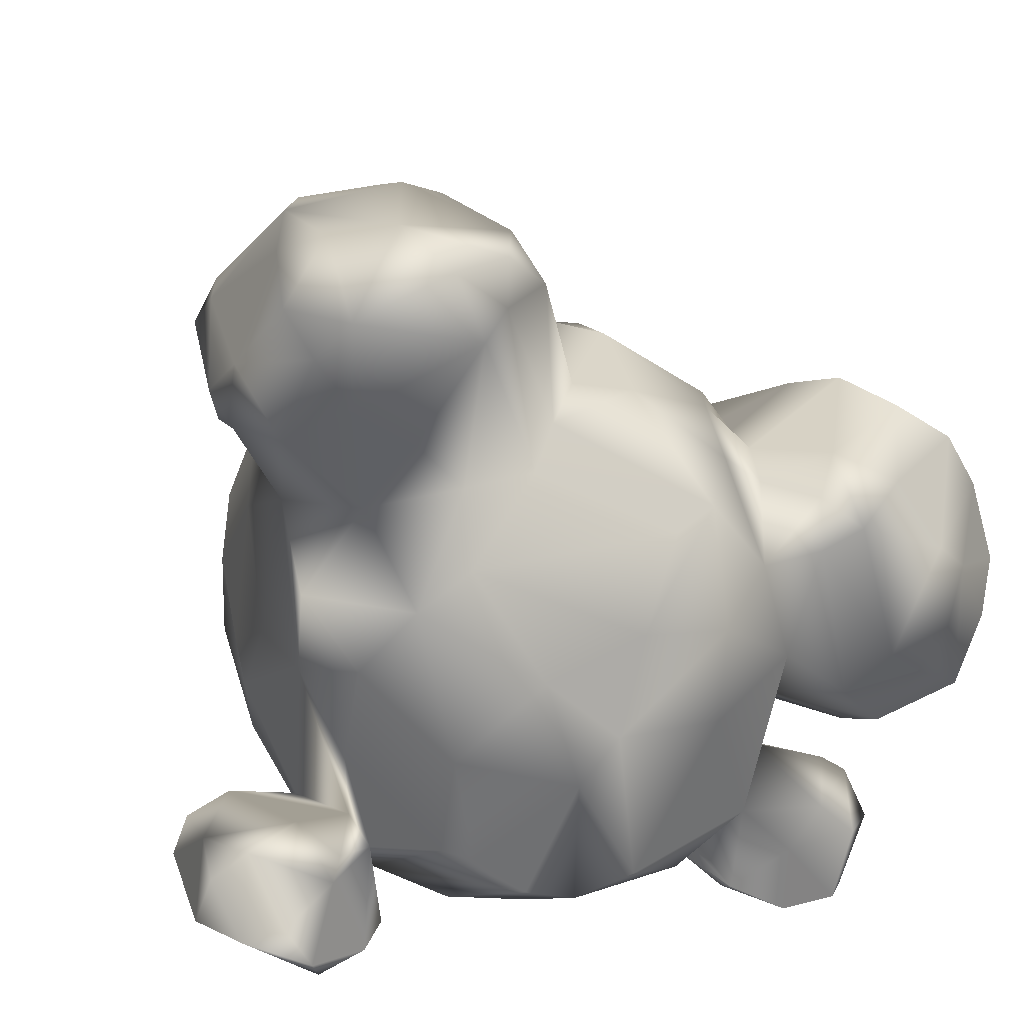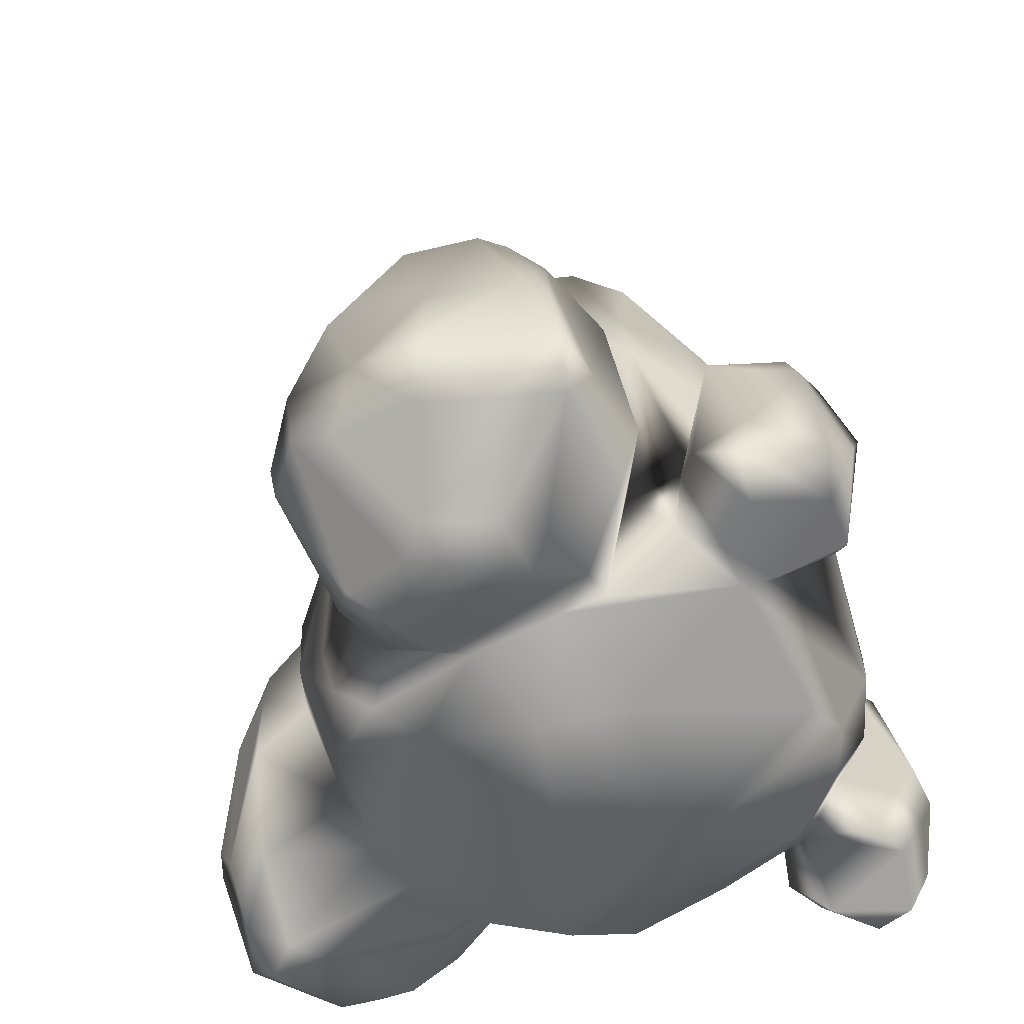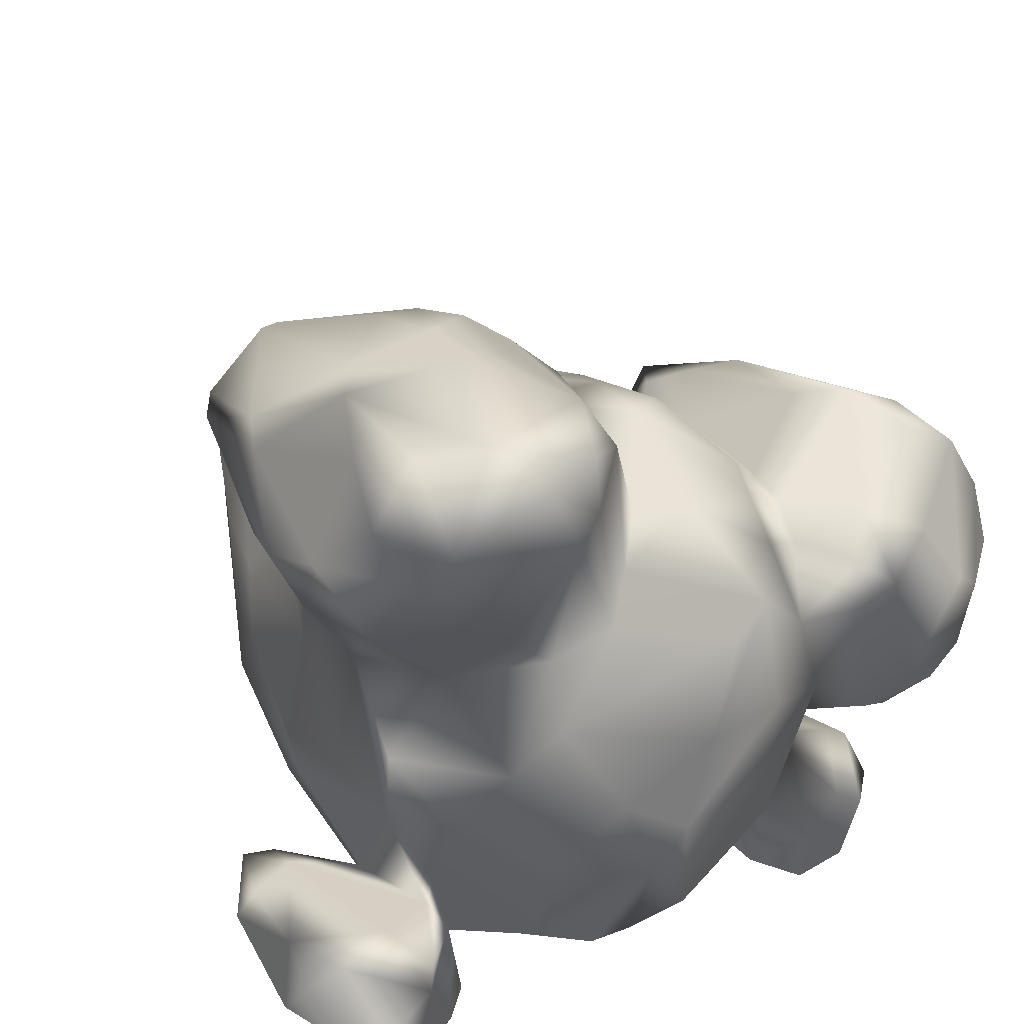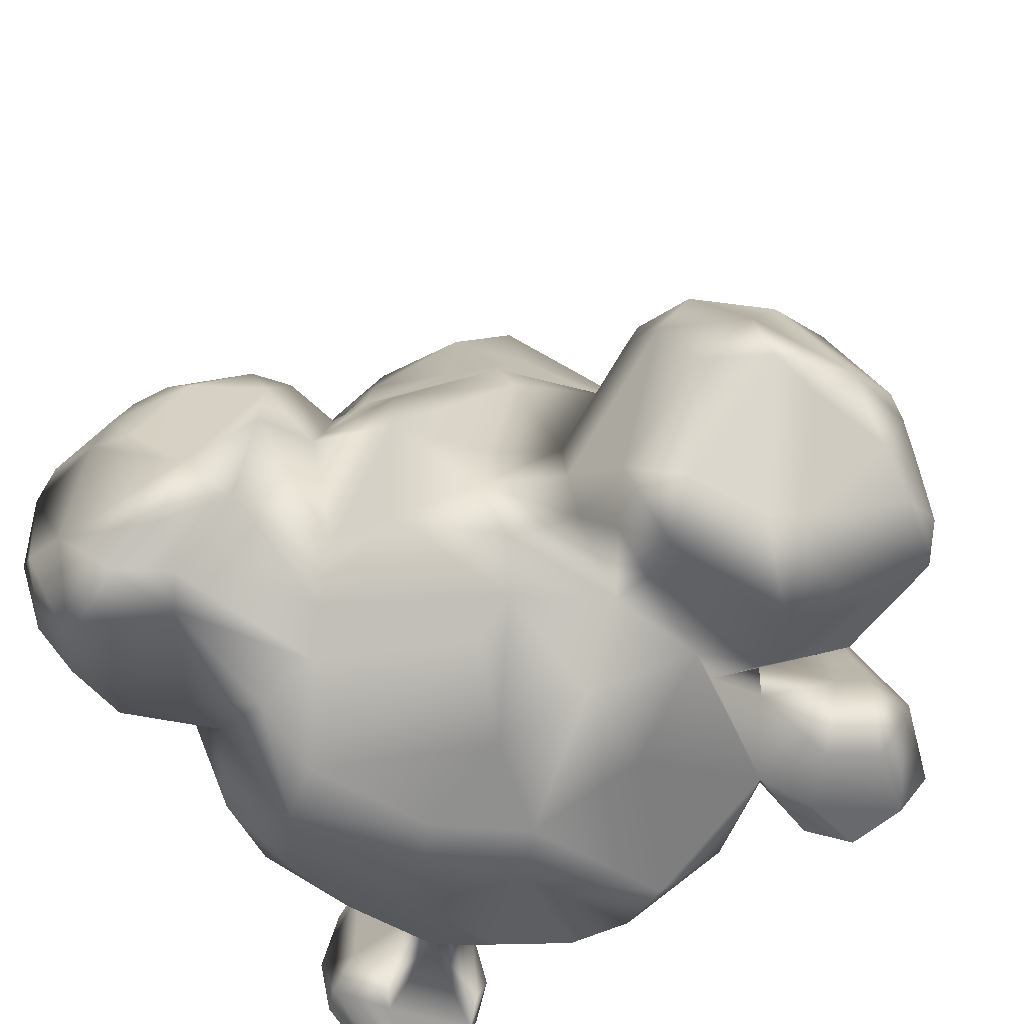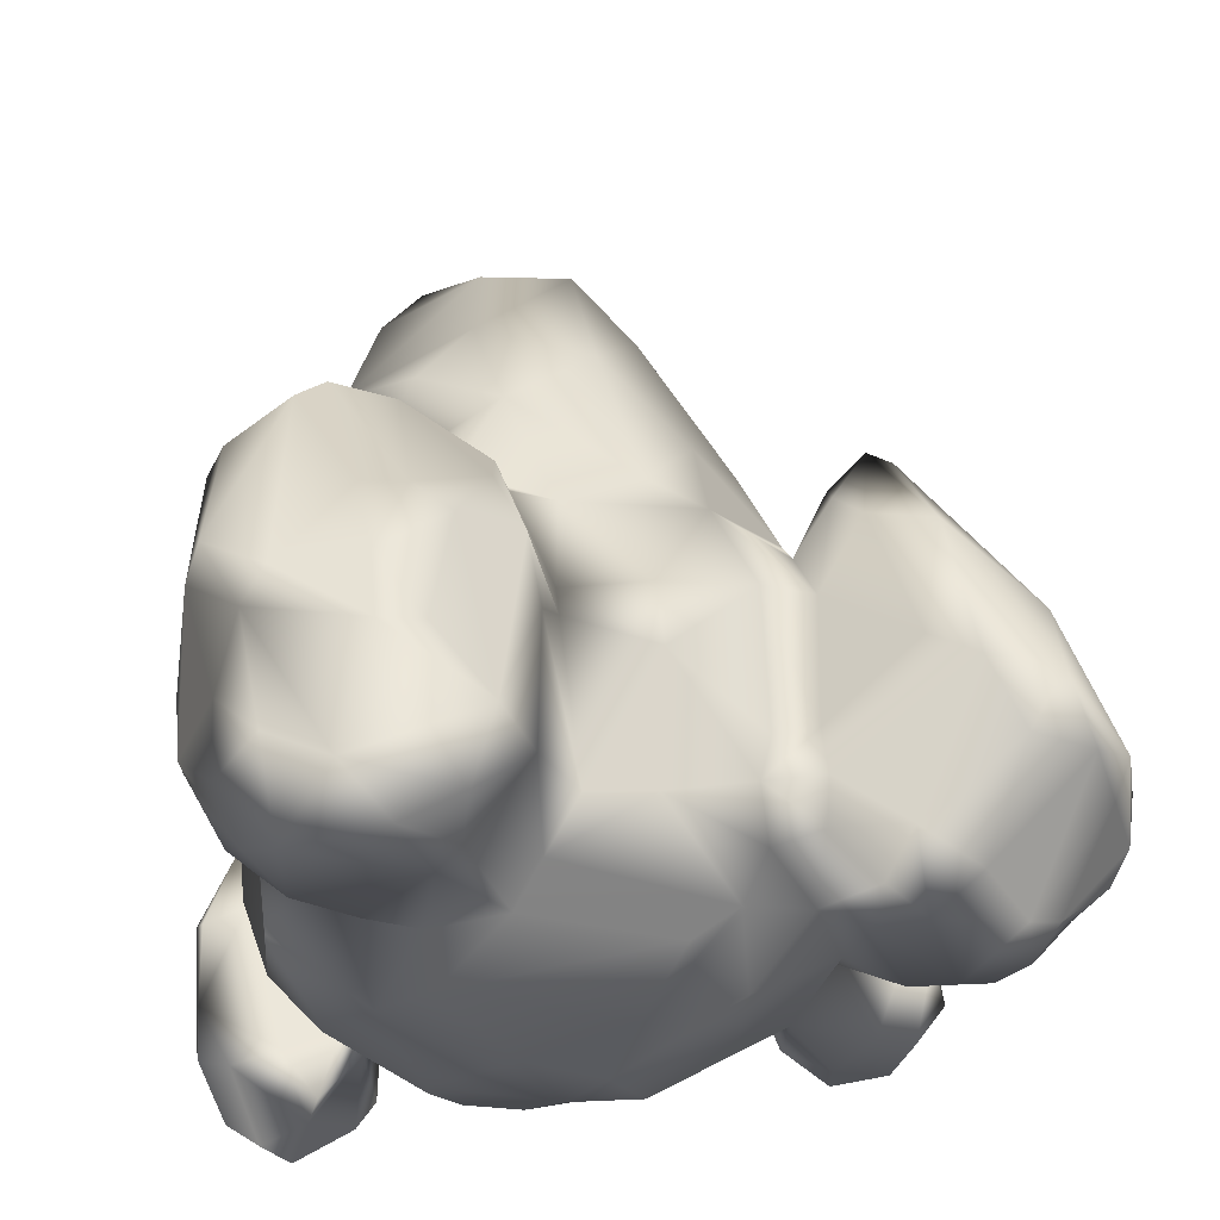
<metadata>
{"format":"obj","ext":"obj","renderer":"f3d","projection":"perspective","resolution":1024,"background":"white","views":[{"elev":12.9,"azim":-23.6,"up":"+Z"},{"elev":-48.6,"azim":105.6,"up":"+Y"},{"elev":34.0,"azim":-34.5,"up":"+Z"},{"elev":-63.8,"azim":35.2,"up":"+Y"},{"elev":55.0,"azim":-9.1,"up":"+Z"}]}
</metadata>
<code>
v -0.9861 -0.1343 2.669
v 1.245 -0.3085 1.61
v 1.962 -0.07183 1.891
v 3.352 7.665 0.6399
v 2.193 10.56 0.1937
v 1.453 11.13 1.471
v -3.554 5.006 2.367
v -2.147 8.725 2.296
v -3.675 5.963 1.343
v 3.017 0.7335 -3.306
v 1.982 -0.3123 -1.385
v 0.8109 0.16 -3.809
v -4.215 1.026 -0.186
v -4.184 3.721 -1.197
v -3.674 2.845 -2.747
v -1.445 11.22 0.7702
v -2.976 7.921 0.8522
v -0.2261 9.338 2.726
v 0.1312 11.66 1.164
v 1.017 0.7949 3.565
v 1.379 2.55 4.148
v 0.04759 0.8387 3.73
v -1.5 6.462 4.871
v -0.5066 4.558 5.473
v -0.389 5.386 4.708
v -4.839 2.134 3.304
v -4.208 4.696 2.85
v 3.759 6.221 0.774
v 2.569 7.019 2.282
v 2.49 5.426 3.002
v -3.524 3.218 -3.101
v -3.642 5.109 -2.335
v -2.176 5.163 -3.674
v -0.4353 1.787 -4.621
v 1.791 0.6523 -4.016
v -0.04971 0.4574 -4.183
v 5.049 2.896 -2.177
v 4.012 2.038 -1.867
v 3.947 5.216 -1.02
v 7.181 4.842 0.684
v 7.147 4.889 -0.4515
v 5.594 6.959 0.329
v 5.019 -0.3031 -0.7042
v 4.419 0.09156 -1.339
v 5.558 -0.1895 -1.049
v 3.867 4.522 1.954
v 3.376 2.04 2.546
v 4.928 2.94 3.055
v 4.317 0.4855 2.412
v 5.574 2.442 3.179
v 3.369 1.405 2.387
v -3.727 6.581 3.973
v -2.394 6.56 2.805
v 3.529 0.3544 -0.7103
v 3.43 6.29 -1.906
v 3.485 7.427 -0.5656
v -0.08732 10.17 -1.993
v -2.082 7.699 -2.686
v -0.6865 10.91 -1.241
v 0.2656 11.88 -0.06577
v 1.945 10.73 -0.6625
v -2.853 6.563 5.103
v -2.208 4.149 6.251
v -2.397 6.885 4.906
v -0.1808 2.475 5.426
v 0.09235 2.999 4.48
v -0.8395 2.621 -4.576
v -1.641 1.704 -4.356
v 3.968 5.968 -0.2355
v 4.539 6.898 1.093
v 4.5 6.348 -0.4592
v 7.07 3.85 -1.464
v 5.031 6.021 -1.059
v 5.979 6.198 -0.5792
v -0.08949 11.78 -0.4346
v 1.024 11.08 -1.176
v -2.274 0.3694 -3.049
v -3.609 0.8017 -1.579
v -3.106 1.153 -3.131
v -3.425 2.959 6.409
v -2.244 1.785 6.692
v -2.171 2.874 6.558
v 5.725 5.332 2.261
v 6.782 2.484 2.508
v 6.933 1.265 2.307
v 5.152 -0.08953 2.005
v 5.773 -0.3869 0.9583
v -4.249 1.542 5.814
v -4.507 3.932 4.846
v -4.841 1.757 4.206
v 7.65 1.737 1.218
v 6.957 3.81 1.913
v -2.785 1.966 -3.761
v -3.079 1.707 -4.597
v -3.704 4.723 -4.079
v -0.5301 0.2343 3.288
v -1.568 -0.513 5.12
v 2.861 3.926 -4.125
v 3.914 3.663 -4.872
v 3.662 2.604 -5.32
v -4.507 3.651 -2.85
v -4.247 1.143 -2.568
v -3.343 1.41 -2.659
v -4 0.2691 -3.25
v -4.337 0.2835 -4.49
v -3.378 0.7073 -4.566
v 1.677 5.926 3.222
v 0.4227 5.304 3.785
v 5.979 3.547 -2.059
v 2.591 1.547 3.302
v 2.914 3.994 3.131
v 1.414 3.549 4.168
v -4.099 0.7226 -4.842
v -4.396 2.498 -5.063
v -3.526 1.364 -4.931
v 5.492 6.959 1.449
v 5.155 7.256 1.388
v 7.024 0.943 -1.735
v 5.383 0.6437 -2.064
v 6.757 1.499 -2.058
v 5.405 1.769 -2.381
v 4.967 2.818 -4.741
v 4.611 1.341 -5.309
v 3.633 0.466 -4.946
v 4.536 0.4752 -4.884
v 3.546 0.1651 -3.844
v -4.996 1.201 -2.968
v -4.738 0.3427 -3.895
v -3.992 5.403 0.4362
v -4.242 3.988 -0.4889
v -4.16 3.441 1.722
v -1.976 9.993 0.2498
v -3.64 6.544 -1.066
v 3.789 -0.1781 1.05
v 4.406 -0.3386 1.371
v 4.676 3.857 -3.334
v 5.424 1.49 -3.94
v 3.607 4.701 -3.551
v 3.462 3.176 -2.734
v -4.056 2.127 2.077
v 2.966 3.965 -3.114
v 2.056 3.435 -4.194
v 2.87 5.728 -2.847
v 3.291 4.555 -3.834
v 3.403 0.6681 -1.349
v 3.631 1.546 -2.515
v -1.144 8.464 2.856
v 4.426 6.223 1.817
v 3.762 5.604 1.337
v -0.3871 8.024 -3.105
v 0.2218 8.652 -2.846
v 0.5311 4.866 -4.253
v -1.577 4.08 6.194
v -0.9293 0.8336 6.029
v -0.1906 3.681 5.403
v -1.082 3.588 6.143
v 2.986 1.033 -4.678
v -1.621 1.784 6.51
v 2.063 -0.3991 0.05333
v 3.083 0.3397 0.7632
v 2.981 7.67 -1.699
v 2.191 7.601 -2.595
v 1.572 10.42 -1.493
v -5.209 0.9133 -4.232
v -5.362 2.242 -3.028
v -5.333 4.038 -3.899
v -5.529 2.199 -4.315
v 7.797 2.729 0.1584
v -0.4557 -0.5635 -2.013
v -1.807 0.1835 -3.197
v -0.9287 0.3057 -3.895
v -0.5304 0.5166 5.281
v -2.316 -0.2848 -1.483
v -3.599 0.1838 -0.09243
v -5.198 3.654 -3.162
v -4.608 5.103 -3.71
v -4.085 4.99 -3.774
v -4.388 5.201 -4.171
v -4.267 4.412 5.083
v 7.489 3.188 -1.21
v 7.333 2.022 -1.692
v 7.845 1.769 0.1347
v 0.1435 -0.6715 -1.307
v 0.5645 -0.6383 0.1922
v -1.038 -0.6895 -0.3449
v -3.159 7.006 -2.094
v -2.063 -0.3703 1.366
v -2.073 -0.1245 2.523
v -3.254 0.8242 2.147
v -2.857 -0.2328 3.229
v -3.707 -0.0864 3.727
v 2.107 9.2 2.115
v 3.843 0.007689 1.835
v 3.263 0.8495 1.967
v -3.808 2.476 6.285
v -3.748 0.8169 6.09
v -2.906 0.2119 6.269
v -3.814 0.4824 -2.941
v 7.526 0.822 0.3487
v 7.151 0.8427 1.608
v 6.275 -0.2609 0.5887
v 4.714 3.493 -4.521
v -0.7647 11.65 0.901
v 2.617 2.858 -3.99
v 2.899 2.906 -4.61
v -3.856 6.48 4.345
v 2.34 0.9593 3.197
v -3.016 0.9404 -4.255
v -0.3289 3.825 -4.481
v 1.162 3.503 -4.52
v -5.124 3.541 -4.743
v -4.422 1.016 3.188
v -4.162 0.2206 4.454
v -0.9729 11.13 -0.7563
v 4.771 1.312 -2.824
v 5.194 1.305 -3.084
v -2.832 6.884 3.531
v 5.969 1.336 2.885
v -3.739 -0.1487 4.978
v 4.726 5.606 2.226
v 1.725 7.732 -2.878
v -1.94 -0.5817 4.669
v 2.672 1.881 -4.017
v -5.459 1.567 -3.445
v 5.025 1.097 -4.993
v 6.008 -0.2641 -0.4999
v -1.408 -0.1794 5.792
v -2.322 -0.4212 5.649
v 2.374 0.3711 2.51
v 4.186 0.299 -3.261
v 4.838 0.4034 -3.809
v -4.424 2.064 0.1139
v 1.435 8.506 2.778
v -2.854 -0.242 0.8042
v -0.005498 7.67 3.177
v -0.8944 6.331 3.378
v -4.125 6.136 4.165
v -0.3017 5.665 3.724
v -1.503 6.861 4.3
v -4.405 0.8319 5.097
v 5.375 0.9211 -3.765
v -3.013 3.005 -3.545
v 7.372 0.7625 -0.5748
v -4.816 3.132 3.608
v -4.145 1.047 0.8991
v -3.736 2.754 -4.902
v -4.234 4.925 -4.367
v 0.13 3.529 4.321
g PM3D_Rocks:Rocks_low_PM3D_Rocks:Rocks_low
f 1 2 3
f 4 5 6
f 7 8 9
f 10 11 12
f 13 14 15
f 8 16 17
f 8 18 19
f 20 21 22
f 23 24 25
f 7 26 27
f 28 29 30
f 31 32 33
f 34 35 36
f 37 38 39
f 40 41 42
f 43 44 45
f 46 47 48
f 49 50 51
f 7 52 53
f 10 54 11
f 39 38 55
f 56 5 4
f 57 58 59
f 60 6 61
f 62 63 64
f 65 22 66
f 67 68 33
f 69 70 71
f 72 73 74
f 75 76 57
f 77 78 79
f 80 81 82
f 83 50 84
f 85 86 87
f 88 89 90
f 91 92 84
f 93 94 95
f 96 1 3
f 1 96 97
f 98 99 100
f 101 102 103
f 104 105 106
f 107 108 30
f 37 73 109
f 21 110 111
f 30 108 112
f 113 114 115
f 42 116 40
f 117 42 71
f 118 45 119
f 109 120 121
f 100 122 123
f 124 125 126
f 109 73 72
f 109 72 120
f 127 128 104
f 129 130 131
f 132 133 17
f 134 43 135
f 122 136 137
f 99 122 100
f 136 138 139
f 131 7 9
f 140 26 7
f 141 142 143
f 138 144 141
f 145 146 38
f 38 139 55
f 8 53 147
f 46 148 149
f 150 151 152
f 153 24 23
f 154 155 156
f 157 126 10
f 19 16 8
f 154 156 158
f 73 37 39
f 71 39 69
f 159 160 3
f 110 47 111
f 14 129 133
f 14 32 31
f 161 162 163
f 143 142 162
f 164 128 127
f 165 166 167
f 91 168 92
f 169 170 171
f 118 119 121
f 172 97 96
f 173 174 77
f 161 163 61
f 66 22 21
f 101 175 165
f 176 177 178
f 179 80 62
f 41 168 180
f 181 180 182
f 7 27 52
f 183 184 185
f 58 33 186
f 187 1 188
f 189 190 191
f 4 6 192
f 193 49 194
f 88 195 89
f 195 196 197
f 20 96 3
f 103 198 79
f 81 195 197
f 91 182 168
f 199 200 201
f 138 136 202
f 203 75 16
f 60 19 6
f 204 205 157
f 64 206 62
f 47 207 51
f 49 51 194
f 79 208 93
f 67 209 210
f 209 67 33
f 155 24 156
f 25 24 155
f 145 54 10
f 41 72 74
f 128 164 105
f 11 183 12
f 184 183 159
f 28 4 29
f 69 56 4
f 58 57 150
f 151 57 163
f 29 4 192
f 211 166 178
f 63 80 82
f 29 107 30
f 32 14 133
f 191 212 189
f 212 191 213
f 54 145 44
f 16 214 132
f 136 215 216
f 121 120 118
f 177 176 101
f 217 53 52
f 218 49 86
f 49 193 135
f 219 213 191
f 32 186 33
f 133 186 32
f 207 21 20
f 164 114 113
f 121 37 109
f 106 208 79
f 212 140 189
f 13 15 103
f 15 101 103
f 2 1 187
f 34 36 68
f 169 171 36
f 141 204 142
f 181 120 72
f 22 172 96
f 20 22 96
f 71 70 117
f 148 220 117
f 214 59 132
f 68 93 33
f 69 149 70
f 69 4 28
f 221 163 162
f 222 190 188
f 204 157 223
f 223 142 204
f 224 164 127
f 218 84 50
f 175 166 165
f 24 153 156
f 123 125 124
f 225 125 123
f 83 48 50
f 184 2 187
f 139 38 146
f 224 167 164
f 226 45 118
f 87 226 201
f 97 227 228
f 97 228 222
f 135 193 134
f 193 160 134
f 61 5 56
f 39 56 69
f 160 194 229
f 131 9 129
f 8 17 9
f 230 126 231
f 126 230 10
f 133 129 17
f 9 17 129
f 160 159 54
f 98 100 205
f 232 130 14
f 29 192 233
f 151 221 152
f 65 155 154
f 143 161 55
f 86 135 87
f 135 86 49
f 170 169 173
f 234 173 185
f 147 18 8
f 185 169 183
f 169 185 173
f 46 30 111
f 108 235 236
f 19 203 16
f 203 19 60
f 27 237 52
f 132 59 58
f 77 170 173
f 151 150 57
f 23 238 239
f 210 34 67
f 67 34 68
f 167 211 164
f 211 114 164
f 85 218 86
f 207 229 194
f 207 20 229
f 53 217 239
f 222 191 190
f 213 240 90
f 197 228 227
f 228 197 219
f 61 76 60
f 30 149 28
f 35 34 223
f 64 63 153
f 163 76 61
f 108 107 235
f 153 63 82
f 137 241 225
f 232 131 130
f 144 99 98
f 82 81 158
f 80 195 81
f 121 38 37
f 177 31 242
f 201 243 199
f 50 47 51
f 230 146 10
f 145 10 146
f 16 132 17
f 13 140 232
f 103 102 198
f 206 237 179
f 52 237 206
f 42 74 73
f 237 89 179
f 42 41 74
f 100 124 157
f 161 56 55
f 79 78 103
f 154 158 81
f 92 168 40
f 140 7 131
f 138 99 144
f 187 234 185
f 123 122 225
f 122 137 225
f 195 88 196
f 210 142 223
f 210 223 34
f 202 136 122
f 222 219 191
f 141 144 98
f 30 112 111
f 26 90 244
f 244 90 89
f 45 44 119
f 226 43 45
f 93 208 94
f 92 116 83
f 42 117 116
f 83 116 117
f 54 44 134
f 44 43 134
f 113 106 105
f 172 154 227
f 220 148 46
f 180 72 41
f 174 13 78
f 174 78 77
f 95 177 242
f 59 75 57
f 214 75 59
f 148 117 70
f 148 70 149
f 209 150 152
f 33 150 209
f 18 233 6
f 161 61 56
f 188 189 234
f 234 189 245
f 182 243 181
f 48 47 50
f 118 181 243
f 110 21 207
f 176 178 166
f 223 157 10
f 35 223 10
f 220 46 48
f 239 64 23
f 64 153 23
f 246 95 94
f 115 114 246
f 200 199 91
f 211 178 247
f 211 247 114
f 167 166 211
f 69 28 149
f 104 106 79
f 198 104 79
f 200 91 85
f 124 126 157
f 207 194 51
f 205 100 157
f 12 169 36
f 199 182 91
f 182 199 243
f 181 72 180
f 151 163 221
f 219 222 228
f 15 14 31
f 26 244 27
f 29 233 107
f 91 84 85
f 85 84 218
f 207 47 110
f 130 129 14
f 54 159 11
f 164 113 105
f 240 219 196
f 219 197 196
f 125 231 126
f 215 139 146
f 234 174 173
f 100 123 124
f 216 137 136
f 224 165 167
f 99 202 122
f 242 93 95
f 218 50 49
f 79 93 77
f 77 171 170
f 139 141 55
f 239 217 64
f 248 238 25
f 25 66 248
f 42 73 71
f 73 39 71
f 41 40 168
f 125 241 231
f 241 125 225
f 171 68 36
f 119 44 145
f 145 38 121
f 12 35 10
f 229 3 160
f 187 188 234
f 221 162 142
f 210 221 142
f 234 245 174
f 55 56 39
f 118 120 181
f 53 239 236
f 1 97 222
f 82 158 156
f 153 82 156
f 83 84 92
f 23 25 238
f 235 147 53
f 141 98 204
f 127 165 224
f 233 18 235
f 235 18 147
f 154 81 197
f 245 189 140
f 245 140 13
f 95 178 177
f 220 48 83
f 83 117 220
f 186 133 132
f 232 14 13
f 229 20 3
f 190 189 188
f 140 131 232
f 36 35 12
f 230 216 215
f 165 127 102
f 101 165 102
f 217 206 64
f 52 206 217
f 88 90 240
f 112 248 21
f 21 248 66
f 215 136 139
f 95 246 247
f 238 248 108
f 248 112 108
f 134 160 54
f 94 208 106
f 212 26 140
f 172 227 97
f 235 53 236
f 174 245 13
f 113 115 106
f 206 179 62
f 183 169 12
f 177 15 31
f 93 242 33
f 31 33 242
f 149 30 46
f 198 102 104
f 102 127 104
f 203 60 75
f 16 75 214
f 58 150 33
f 8 7 53
f 152 221 210
f 138 202 99
f 209 152 210
f 95 247 178
f 80 63 62
f 241 137 216
f 78 13 103
f 6 19 18
f 43 226 87
f 60 76 75
f 108 236 238
f 204 98 205
f 154 172 65
f 172 22 65
f 112 21 111
f 231 216 230
f 231 241 216
f 222 188 1
f 238 236 239
f 192 6 233
f 25 155 66
f 66 155 65
f 132 58 186
f 146 230 215
f 85 87 200
f 201 200 87
f 237 27 244
f 89 237 244
f 115 94 106
f 162 161 143
f 166 175 176
f 101 176 175
f 43 87 135
f 233 235 107
f 184 3 2
f 3 184 159
f 168 182 180
f 88 240 196
f 76 163 57
f 226 118 201
f 201 118 243
f 93 68 171
f 93 171 77
f 184 187 185
f 46 111 47
f 143 55 141
f 246 114 247
f 197 227 154
f 80 179 195
f 195 179 89
f 128 105 104
f 219 240 213
f 5 61 6
f 40 116 92
f 119 145 121
f 115 246 94
f 213 90 212
f 26 212 90
f 177 101 15
f 194 160 193
f 139 138 141
f 183 11 159

</code>
